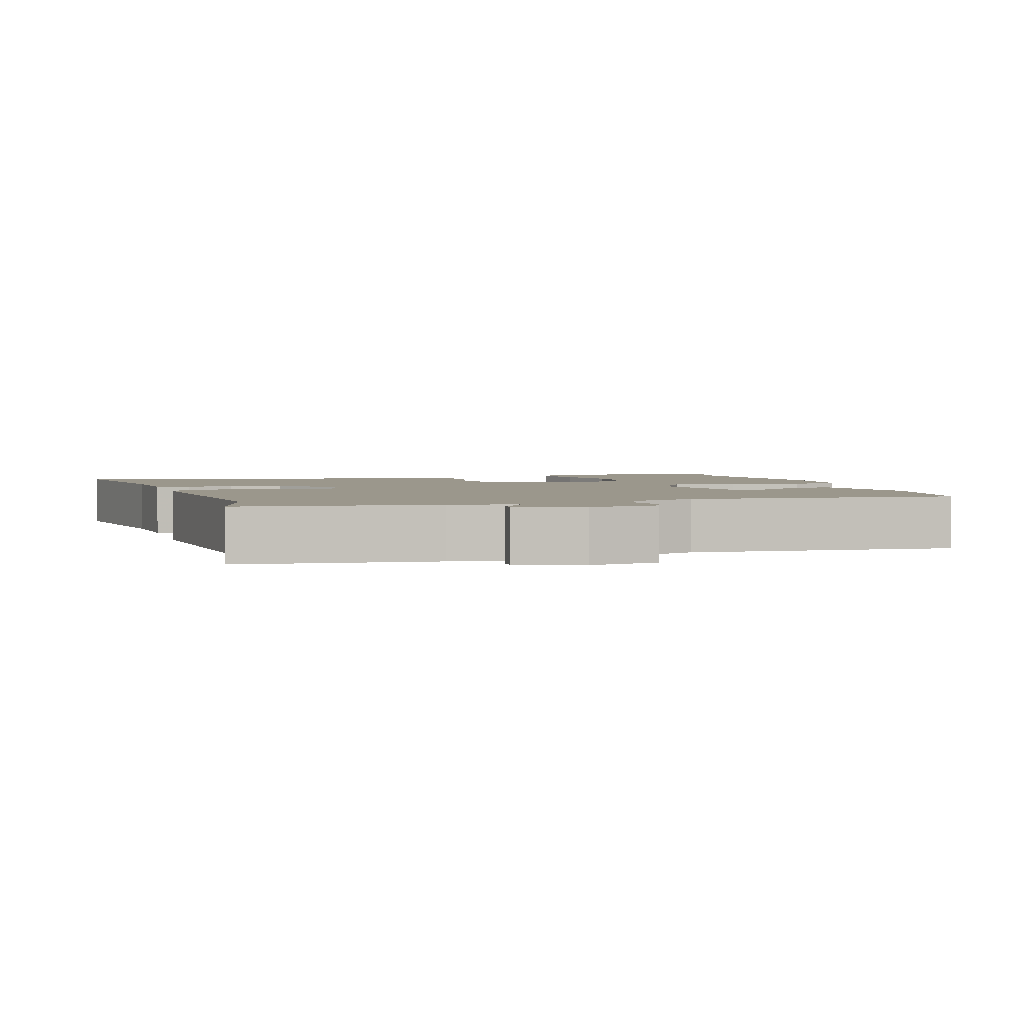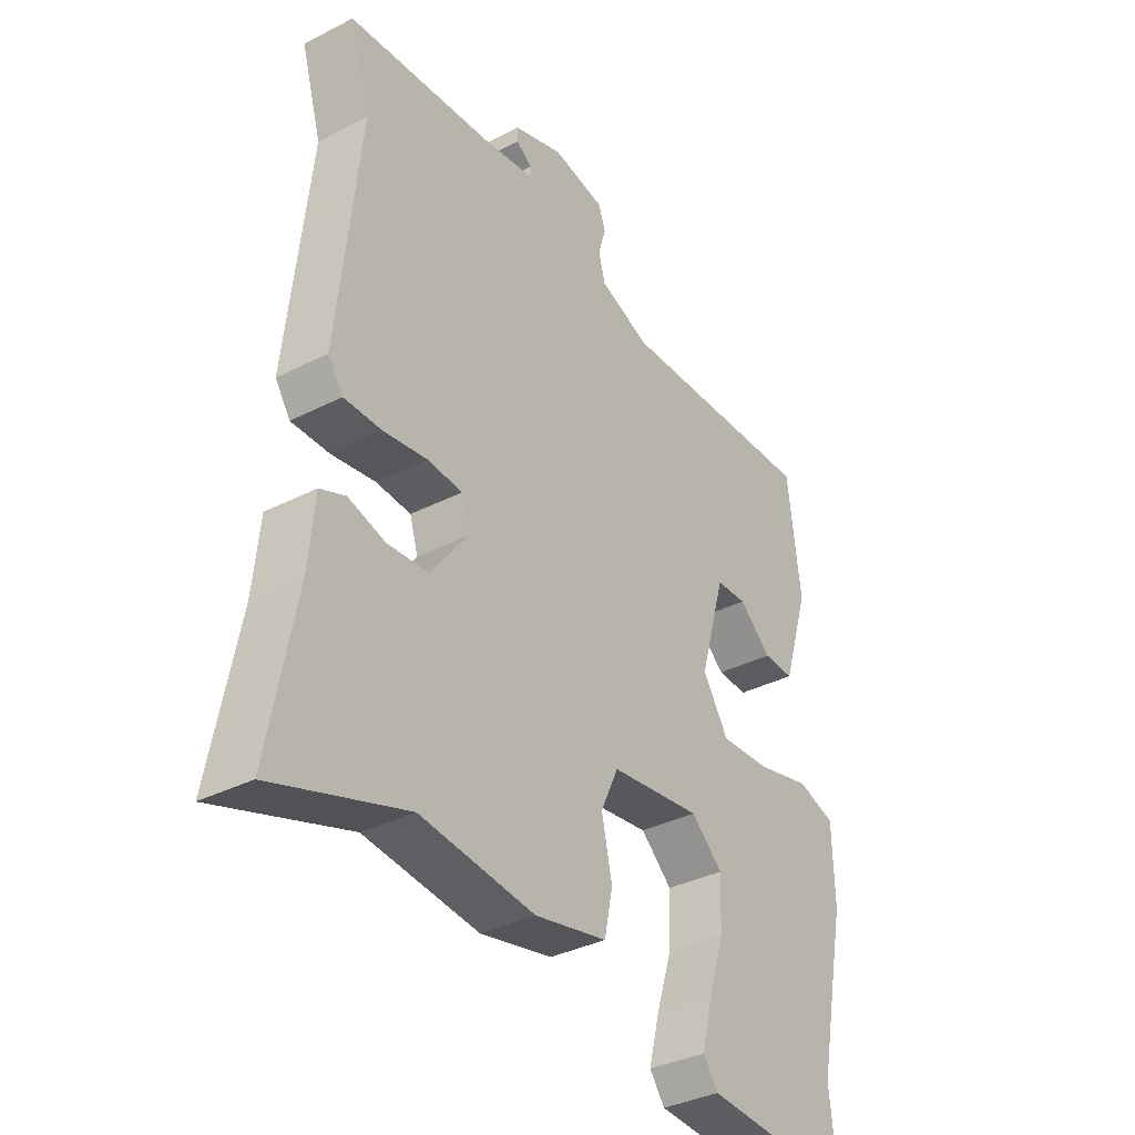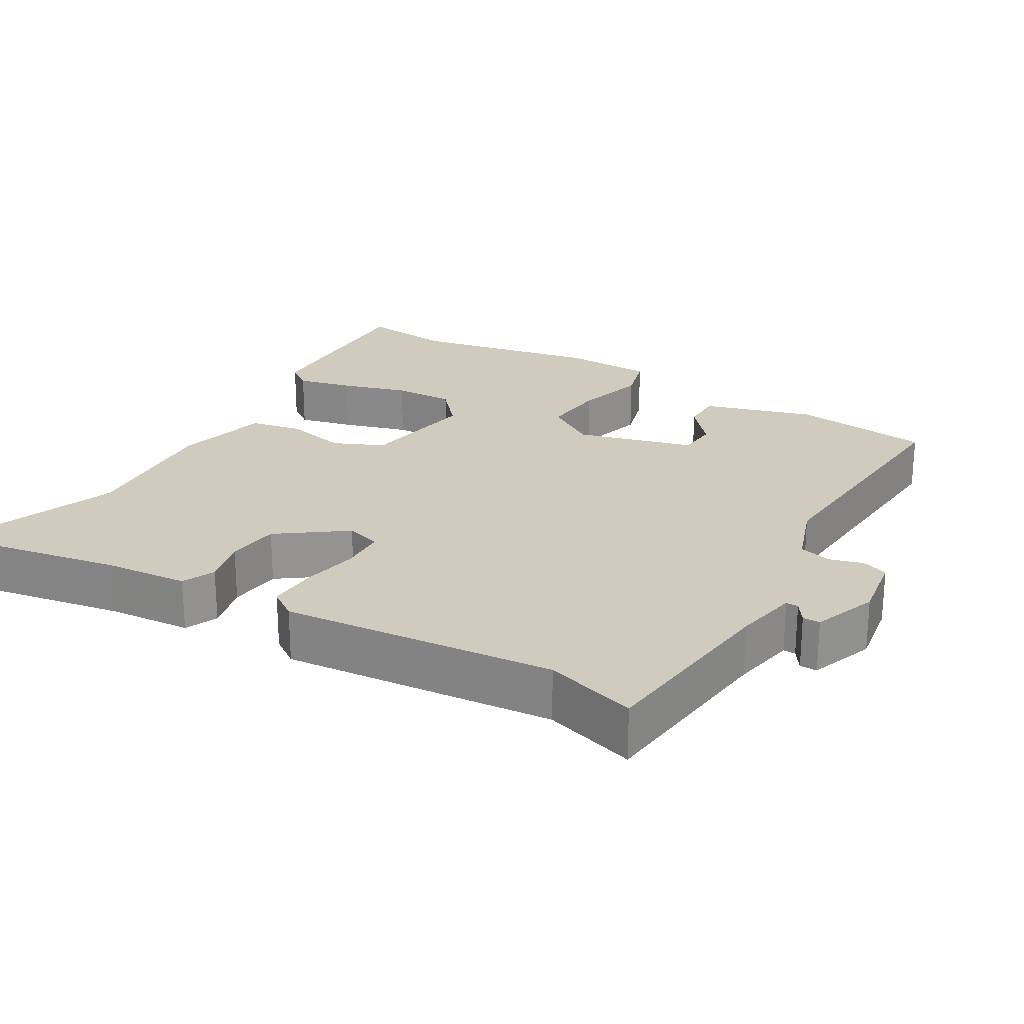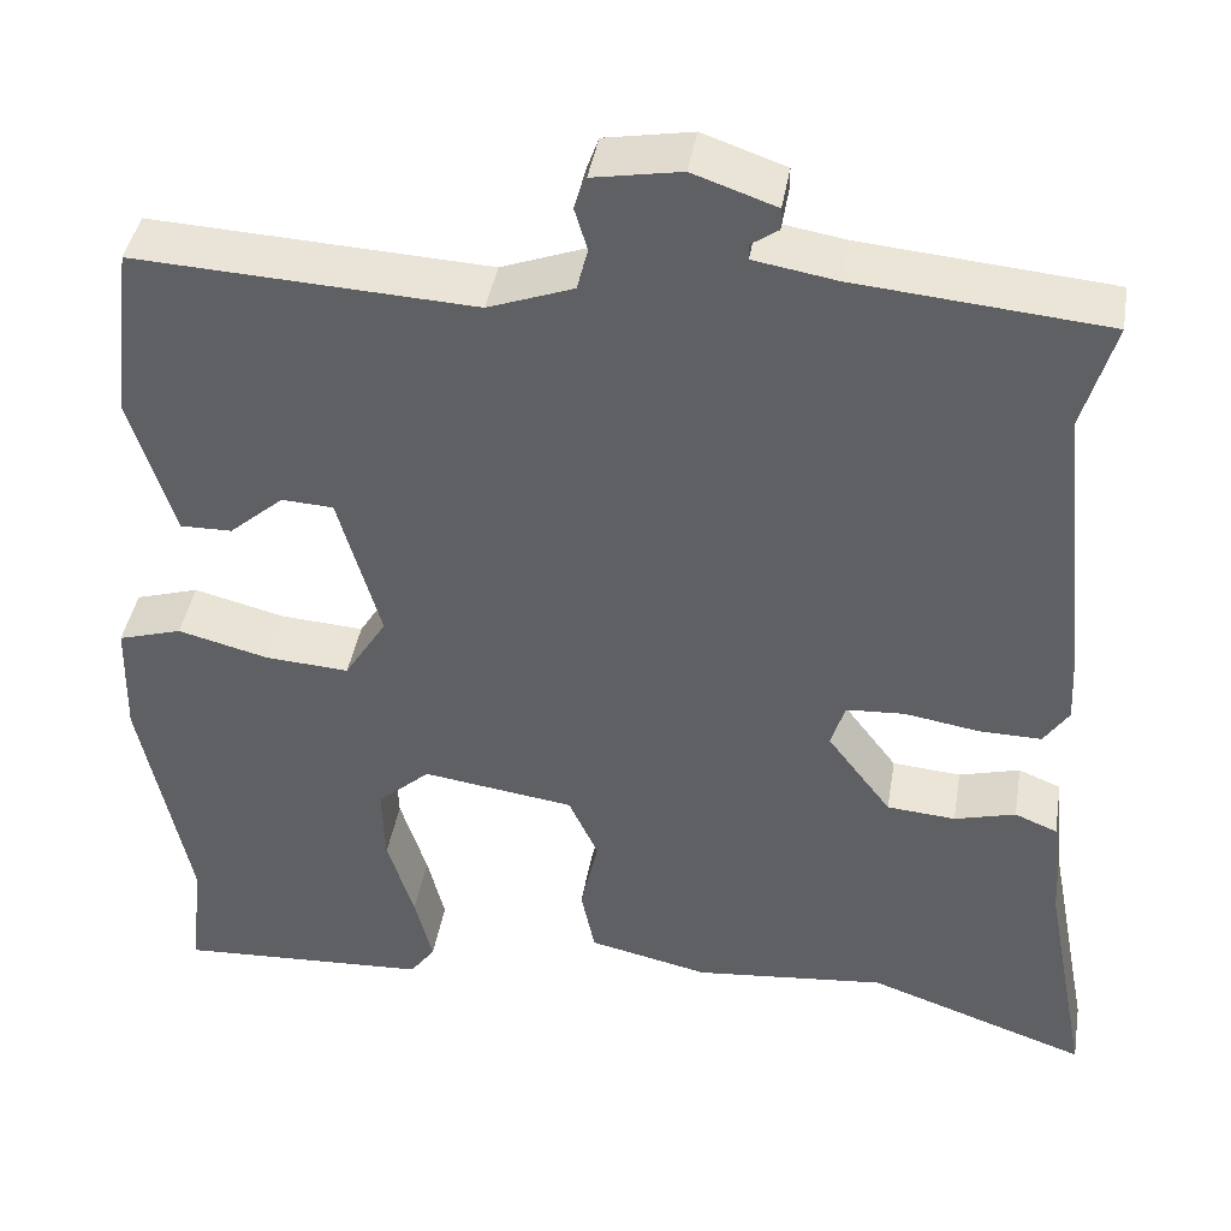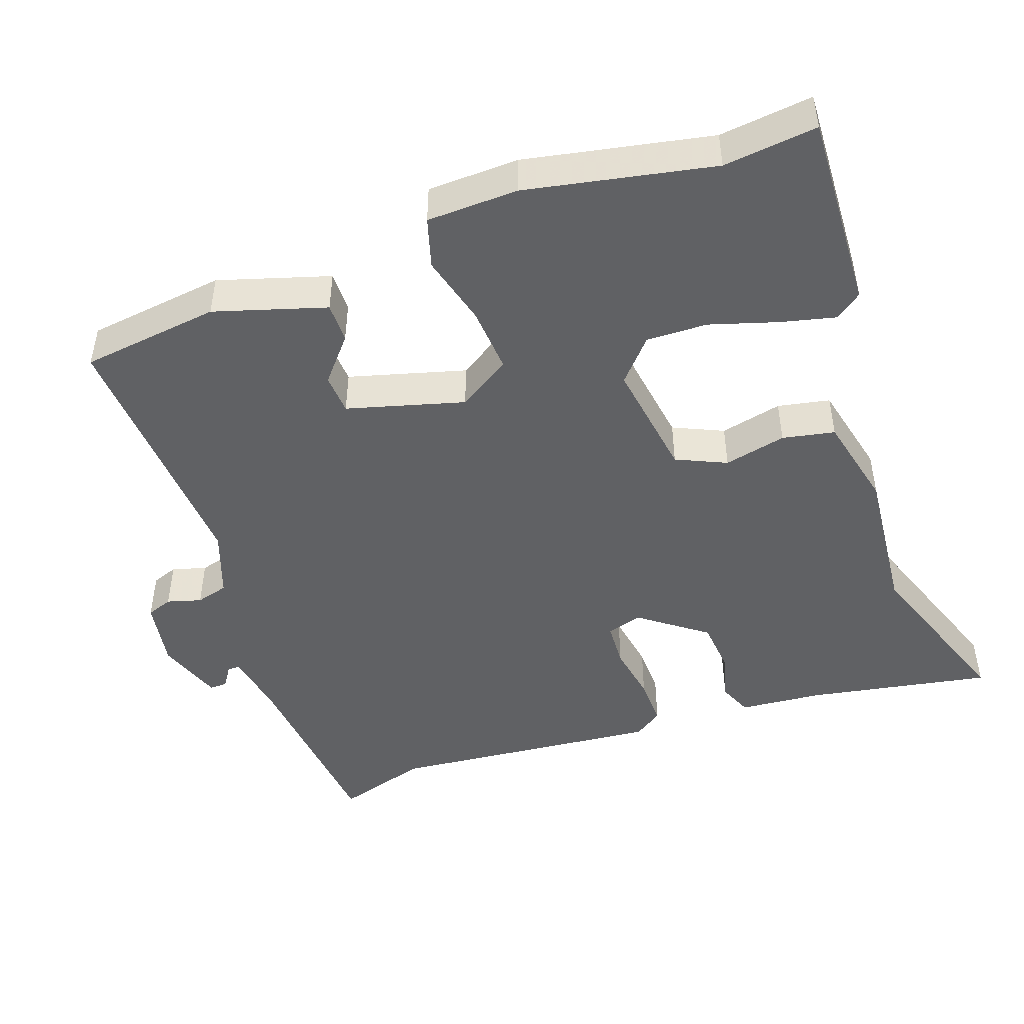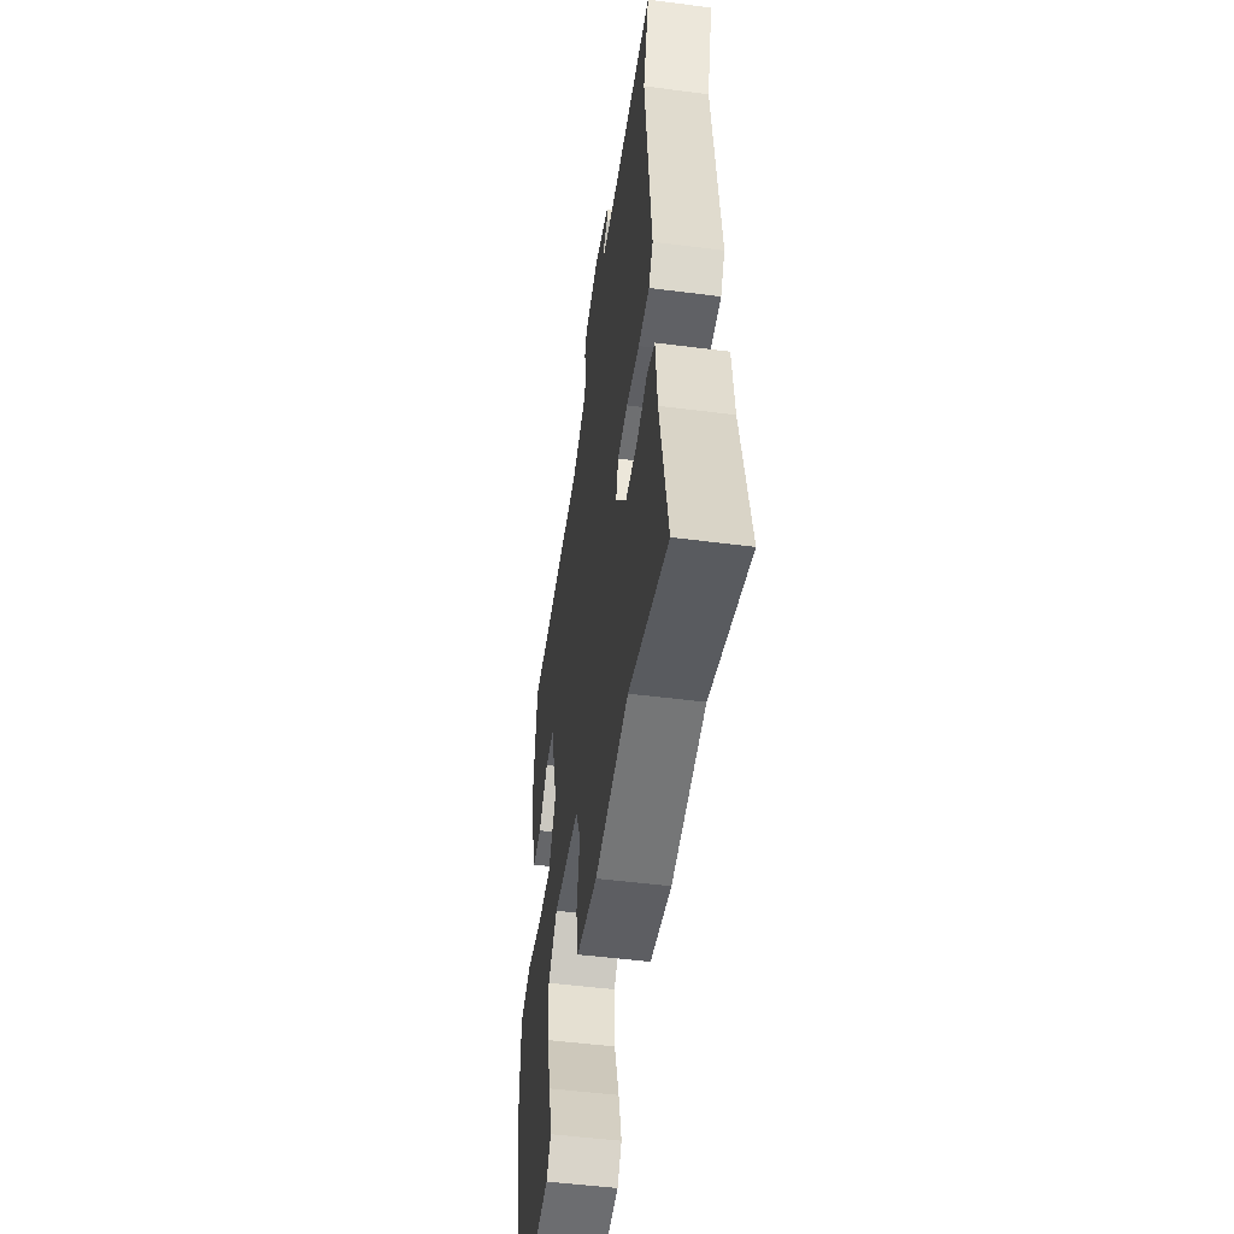
<metadata>
{"format":"obj","ext":"obj","renderer":"f3d","projection":"perspective","resolution":1024,"background":"white","views":[{"elev":2.8,"azim":-15.9,"up":"+Y"},{"elev":-35.8,"azim":-56.1,"up":"+Z"},{"elev":23.6,"azim":-58.5,"up":"+Y"},{"elev":41.7,"azim":-170.5,"up":"+Z"},{"elev":-47.0,"azim":110.0,"up":"+Y"},{"elev":-50.9,"azim":-98.0,"up":"+Z"}]}
</metadata>
<code>
v -0.47 0.07 0.397
v -0.507 0.07 0.524
v -0.237 0.07 0.548
v -0.148 0.07 0.563
v -0.148 0.07 0.58
v -0.177 0.07 0.6
v -0.177 0.07 0.624
v -0.087 0.07 0.655
v 0.008 0.07 0.638
v 0.021 0.07 0.602
v 0.007 0.07 0.555
v 0.019 0.07 0.51
v 0.111 0.07 0.476
v 0.478 0.07 0.494
v 0.501 0.07 0.302
v 0.453 0.07 0.149
v 0.397 0.07 0.15
v 0.338 0.07 0.201
v 0.282 0.07 0.198
v 0.236 0.07 0.037
v 0.282 0.07 -0.036
v 0.373 0.07 -0.03
v 0.471 0.07 -0.005
v 0.54 0.07 -0.026
v 0.543 0.07 -0.152
v 0.49 0.07 -0.409
v 0.504 0.07 -0.538
v 0.231 0.07 -0.523
v 0.204 0.07 -0.486
v 0.223 0.07 -0.41
v 0.252 0.07 -0.318
v 0.255 0.07 -0.234
v 0.198 0.07 -0.183
v 0.034 0.07 -0.206
v 0.002 0.07 -0.275
v 0.021 0.07 -0.361
v 0.006 0.07 -0.433
v -0.124 0.07 -0.462
v -0.331 0.07 -0.441
v -0.57 0.07 -0.524
v -0.522 0.07 -0.272
v -0.511 0.07 -0.156
v -0.465 0.07 -0.137
v -0.399 0.07 -0.155
v -0.325 0.07 -0.149
v -0.256 0.07 -0.058
v -0.271 0.07 -0.009
v -0.334 0.07 -0.005
v -0.414 0.07 -0.018
v -0.482 0.07 -0.019
v -0.509 0.07 0.021
v -0.47 0 0.397
v -0.507 0 0.524
v -0.237 0 0.548
v -0.148 0 0.563
v -0.148 0 0.58
v -0.177 0 0.6
v -0.177 0 0.624
v -0.087 0 0.655
v 0.008 0 0.638
v 0.021 0 0.602
v 0.007 0 0.555
v 0.019 0 0.51
v 0.111 0 0.476
v 0.478 0 0.494
v 0.501 0 0.302
v 0.453 0 0.149
v 0.397 0 0.15
v 0.338 0 0.201
v 0.282 0 0.198
v 0.236 0 0.037
v 0.282 0 -0.036
v 0.373 0 -0.03
v 0.471 0 -0.005
v 0.54 0 -0.026
v 0.543 0 -0.152
v 0.49 0 -0.409
v 0.504 0 -0.538
v 0.231 0 -0.523
v 0.204 0 -0.486
v 0.223 0 -0.41
v 0.252 0 -0.318
v 0.255 0 -0.234
v 0.198 0 -0.183
v 0.034 0 -0.206
v 0.002 0 -0.275
v 0.021 0 -0.361
v 0.006 0 -0.433
v -0.124 0 -0.462
v -0.331 0 -0.441
v -0.57 0 -0.524
v -0.522 0 -0.272
v -0.511 0 -0.156
v -0.465 0 -0.137
v -0.399 0 -0.155
v -0.325 0 -0.149
v -0.256 0 -0.058
v -0.271 0 -0.009
v -0.334 0 -0.005
v -0.414 0 -0.018
v -0.482 0 -0.019
v -0.509 0 0.021
f 48 49 50 51
f 47 48 51 1
f 41 42 43 44
f 39 40 41 44
f 39 44 45
f 38 39 45 46
f 35 36 37 38
f 34 35 38 46
f 28 29 30 31
f 26 27 28 31
f 26 31 32
f 25 26 32 33
f 22 23 24 25
f 21 22 25 33
f 15 16 17 18
f 13 14 15 18
f 12 13 18 19
f 8 9 10 11
f 8 11 12
f 5 6 7 8
f 4 5 8 12
f 3 4 12 19
f 47 1 2 3
f 20 21 33 34
f 20 34 46 47
f 3 19 20 47
f 102 101 100 99
f 52 102 99 98
f 95 94 93 92
f 95 92 91 90
f 96 95 90
f 97 96 90 89
f 89 88 87 86
f 97 89 86 85
f 82 81 80 79
f 82 79 78 77
f 83 82 77
f 84 83 77 76
f 76 75 74 73
f 84 76 73 72
f 69 68 67 66
f 69 66 65 64
f 70 69 64 63
f 62 61 60 59
f 63 62 59
f 59 58 57 56
f 63 59 56 55
f 70 63 55 54
f 54 53 52 98
f 85 84 72 71
f 98 97 85 71
f 98 71 70 54
f 1 52 53 2
f 2 53 54 3
f 3 54 55 4
f 4 55 56 5
f 5 56 57 6
f 6 57 58 7
f 7 58 59 8
f 8 59 60 9
f 9 60 61 10
f 10 61 62 11
f 11 62 63 12
f 12 63 64 13
f 13 64 65 14
f 14 65 66 15
f 15 66 67 16
f 16 67 68 17
f 17 68 69 18
f 18 69 70 19
f 19 70 71 20
f 20 71 72 21
f 21 72 73 22
f 22 73 74 23
f 23 74 75 24
f 24 75 76 25
f 25 76 77 26
f 26 77 78 27
f 27 78 79 28
f 28 79 80 29
f 29 80 81 30
f 30 81 82 31
f 31 82 83 32
f 32 83 84 33
f 33 84 85 34
f 34 85 86 35
f 35 86 87 36
f 36 87 88 37
f 37 88 89 38
f 38 89 90 39
f 39 90 91 40
f 40 91 92 41
f 41 92 93 42
f 42 93 94 43
f 43 94 95 44
f 44 95 96 45
f 45 96 97 46
f 46 97 98 47
f 47 98 99 48
f 48 99 100 49
f 49 100 101 50
f 50 101 102 51
f 51 102 52 1

</code>
